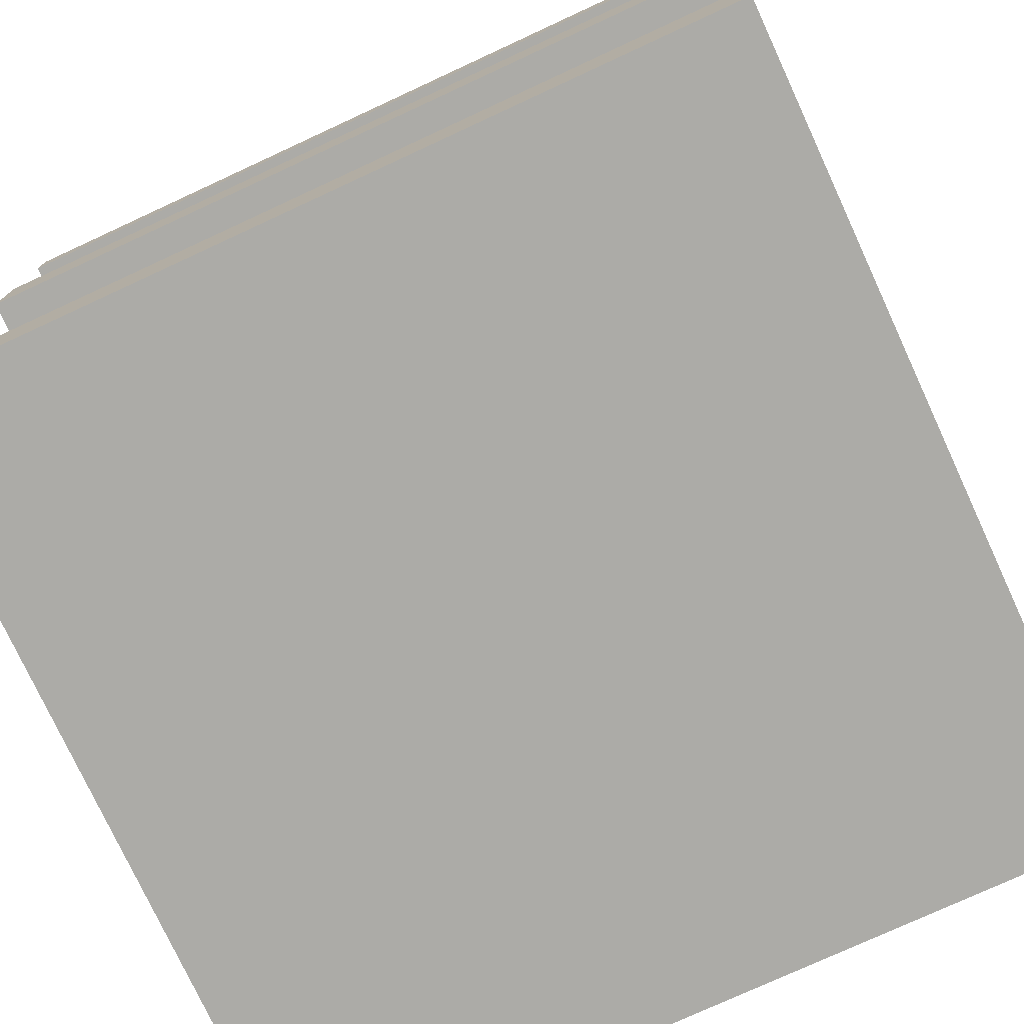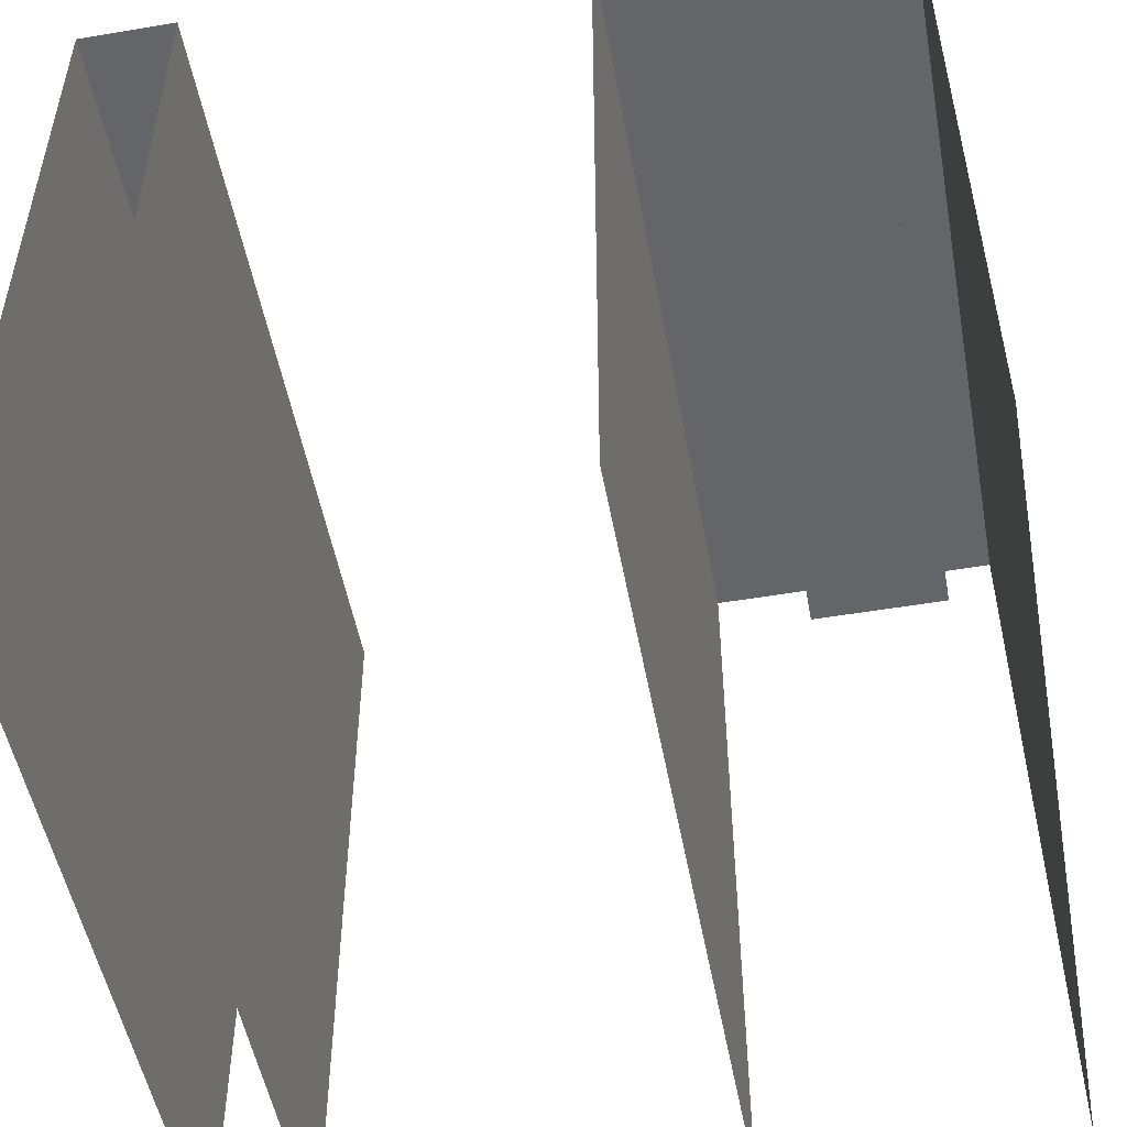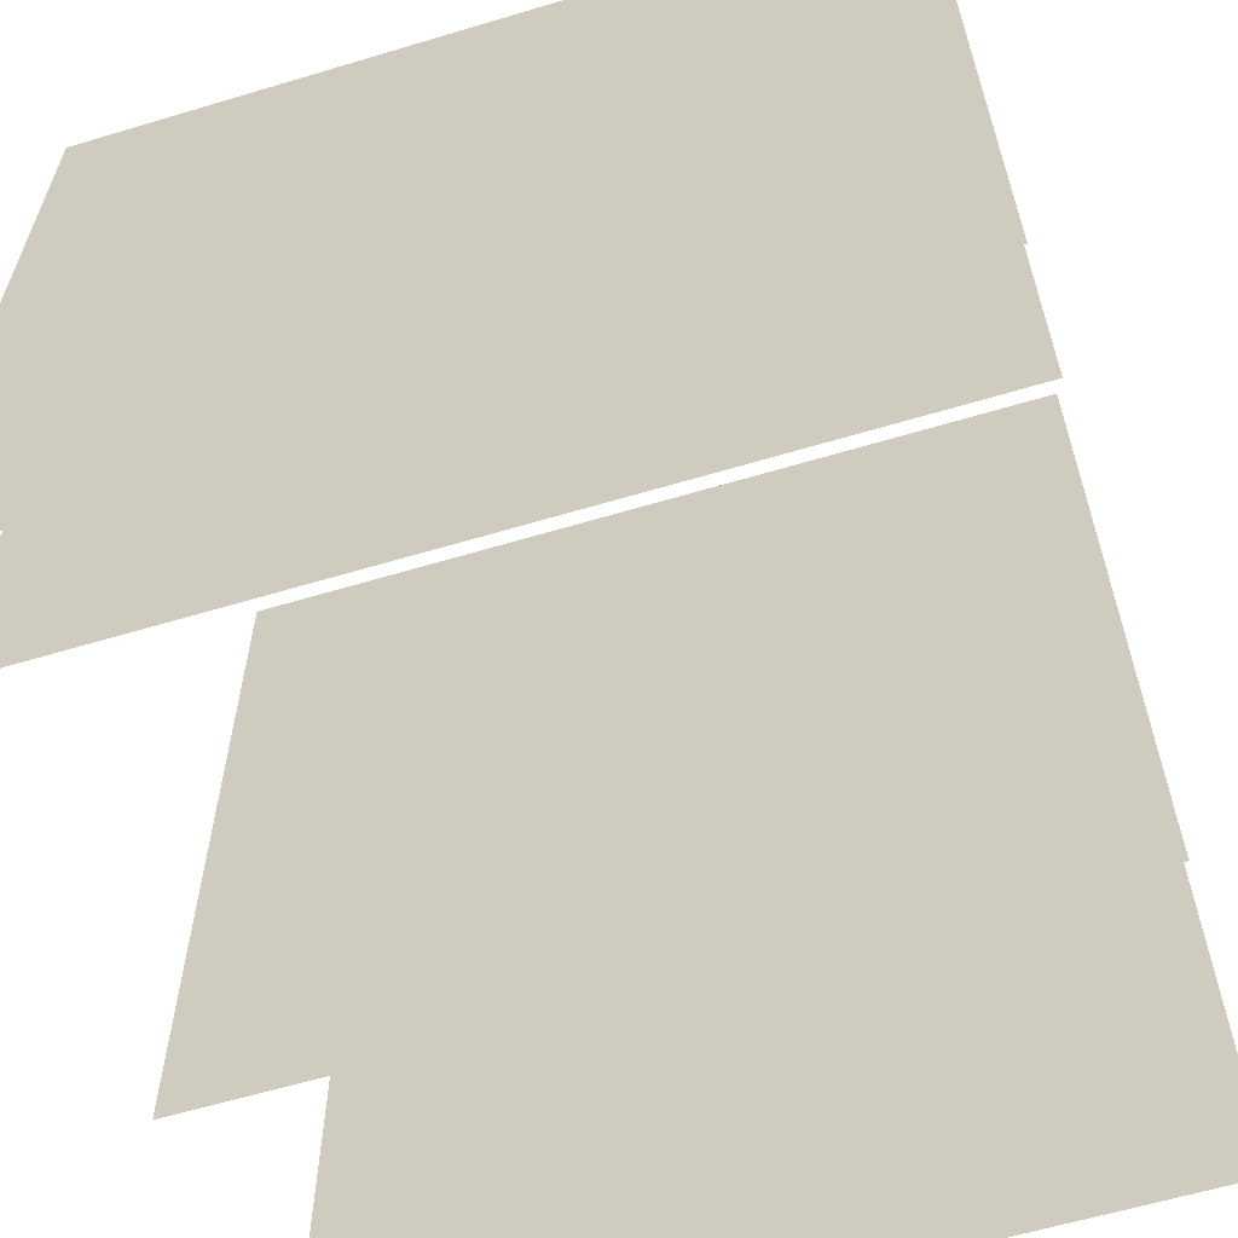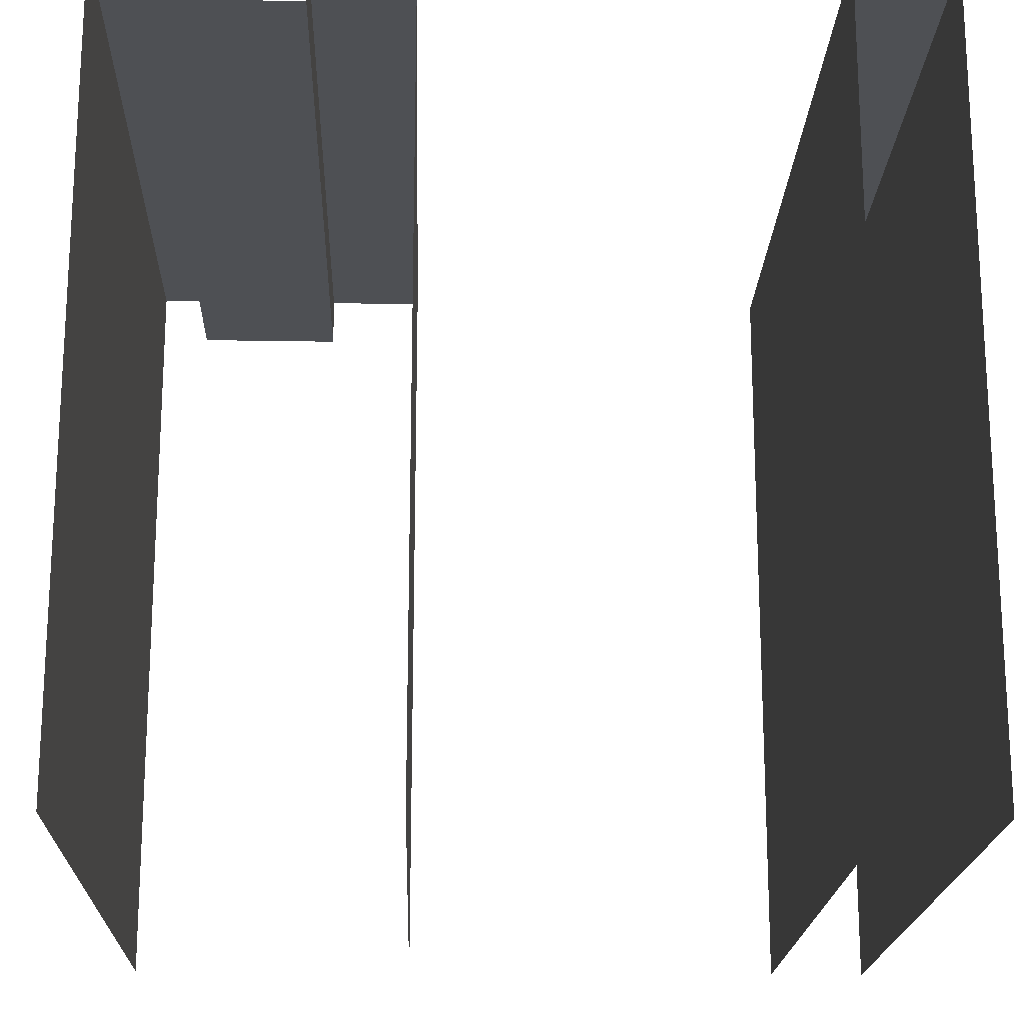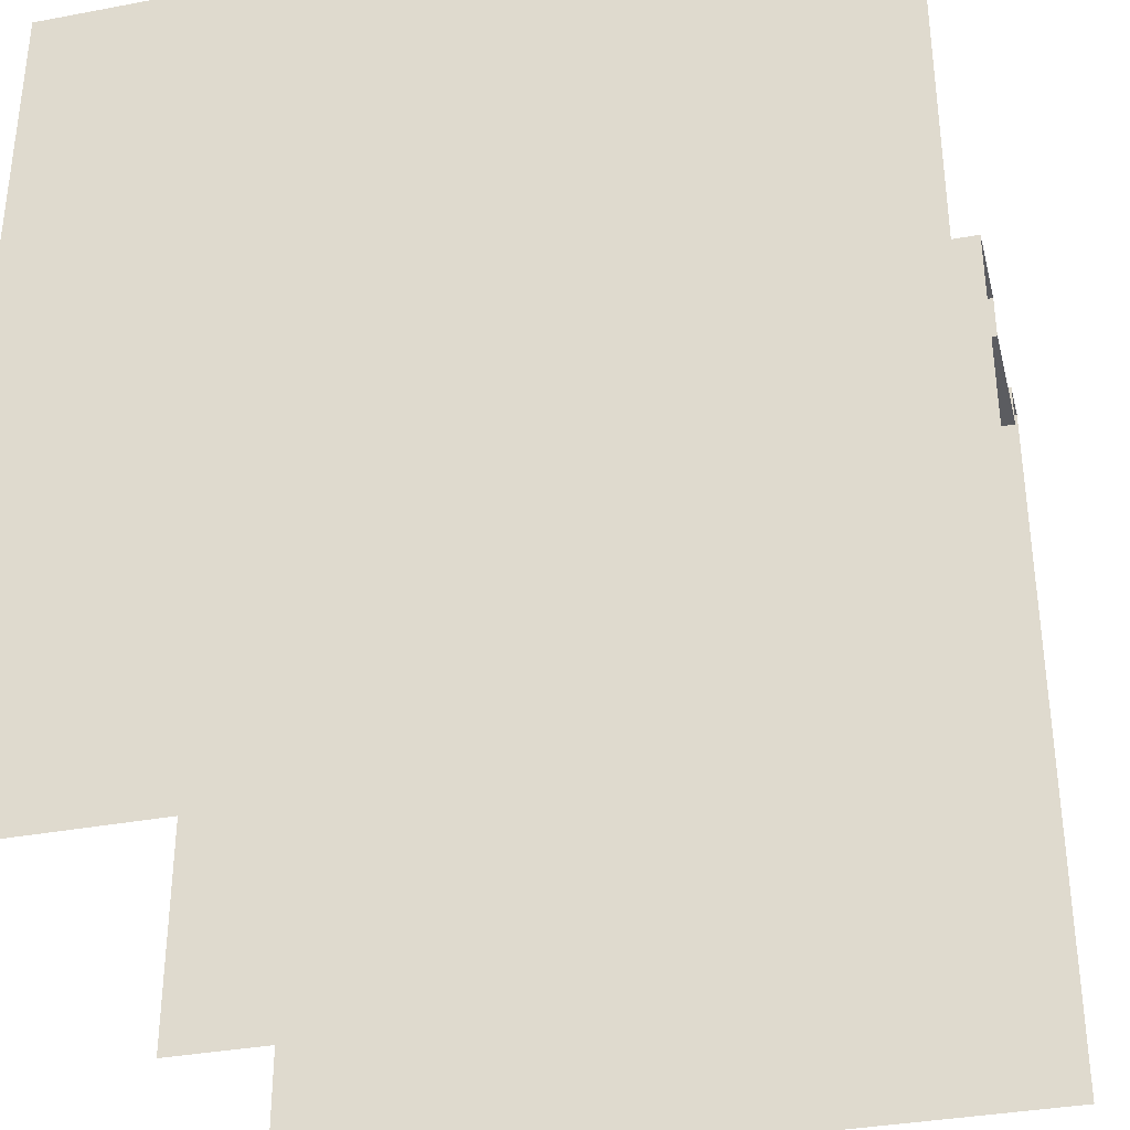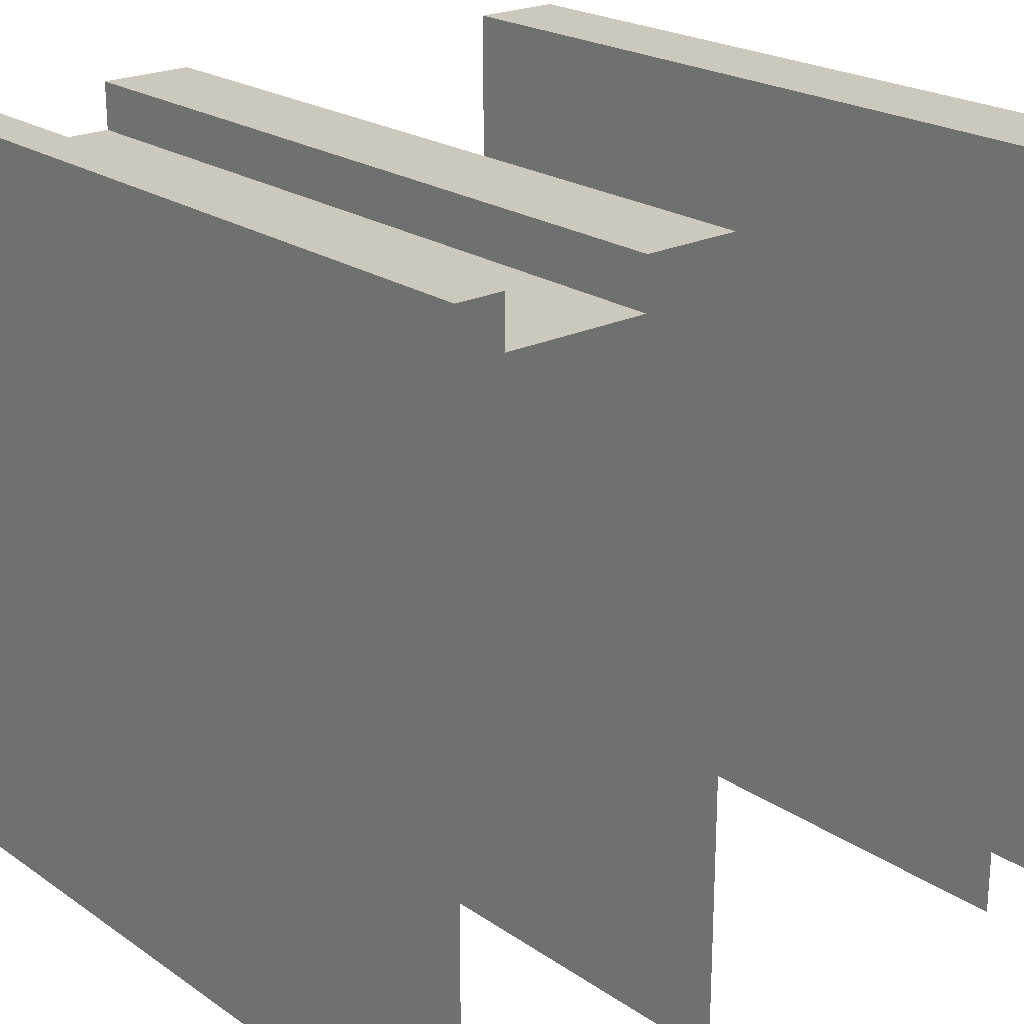
<metadata>
{"format":"obj","ext":"obj","renderer":"f3d","projection":"perspective","resolution":1024,"background":"white","views":[{"elev":-76.3,"azim":24.8,"up":"+Y"},{"elev":-51.4,"azim":100.4,"up":"+Z"},{"elev":-61.1,"azim":17.0,"up":"+Z"},{"elev":-19.0,"azim":-91.9,"up":"+Z"},{"elev":-35.0,"azim":14.1,"up":"+Z"},{"elev":22.2,"azim":-130.6,"up":"+Z"}]}
</metadata>
<code>
g default
v -8 2 -8
v -8 2 8
v -8 10 -8
v -8 10 8
v -8 12 7
v -8 12 8
v -8 15 7
v -8 15 8
v 8 15 8
v 8 12 8
v 8 10 -8
v 8 10 8
v 8 2 -8
v 8 2 8
v 8 12 7
v 8 15 7
g general polySurface9 polySurface7 polySurface4 pCube1
f 14 13 1 2
f 16 7 5 15
f 3 11 12 4
f 8 8 7 16 9
f 6 10 15 5
g default
v -8 0 -8
v -8 0 8
v 8 0 -8
v 8 0 8
g polySurface9 polySurface7 polySurface4 pCube1 bottom
f 17 19 20 18
g default
v -8 16 -8
v -8 16 8
v 8 16 -8
v 8 16 8
g polySurface7 polySurface4 pCube1 top
f 23 21 22 24
g default
v 8 2 8
v -8 2 8
v -8 0 8
v 8 0 8
v -8 12 8
v -8 10 8
v 8 10 8
v 8 12 8
v -8 15 8
v 8 15 8
v 8 16 8
v -8 16 8
g south
f 25 26 27 28
f 29 29 30 31 32
f 33 34 35 36

</code>
